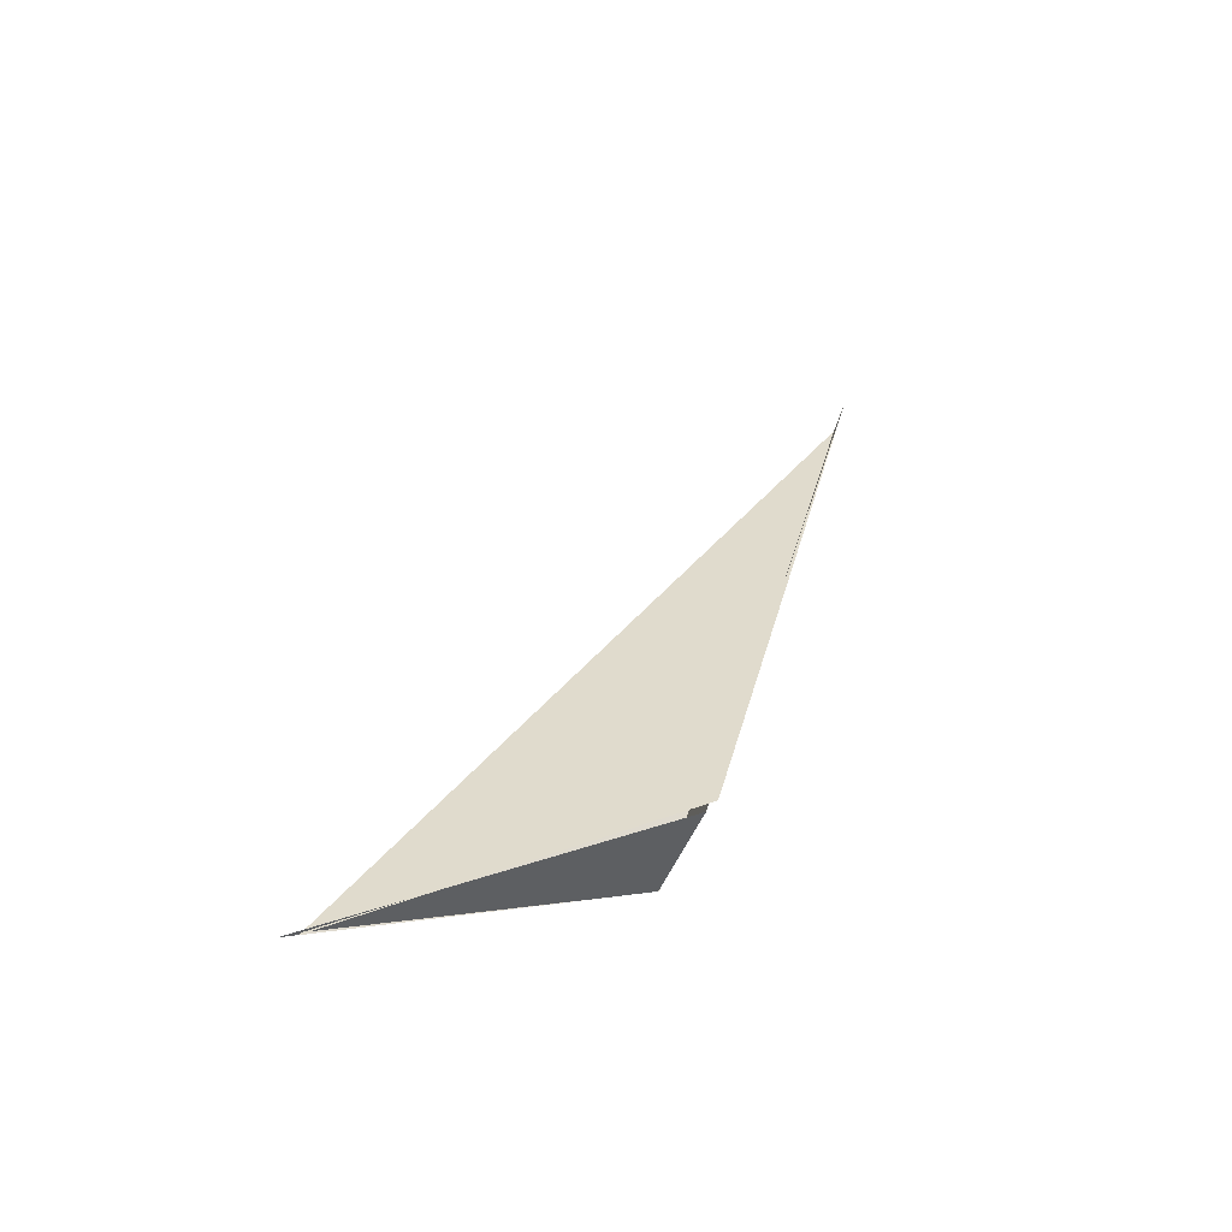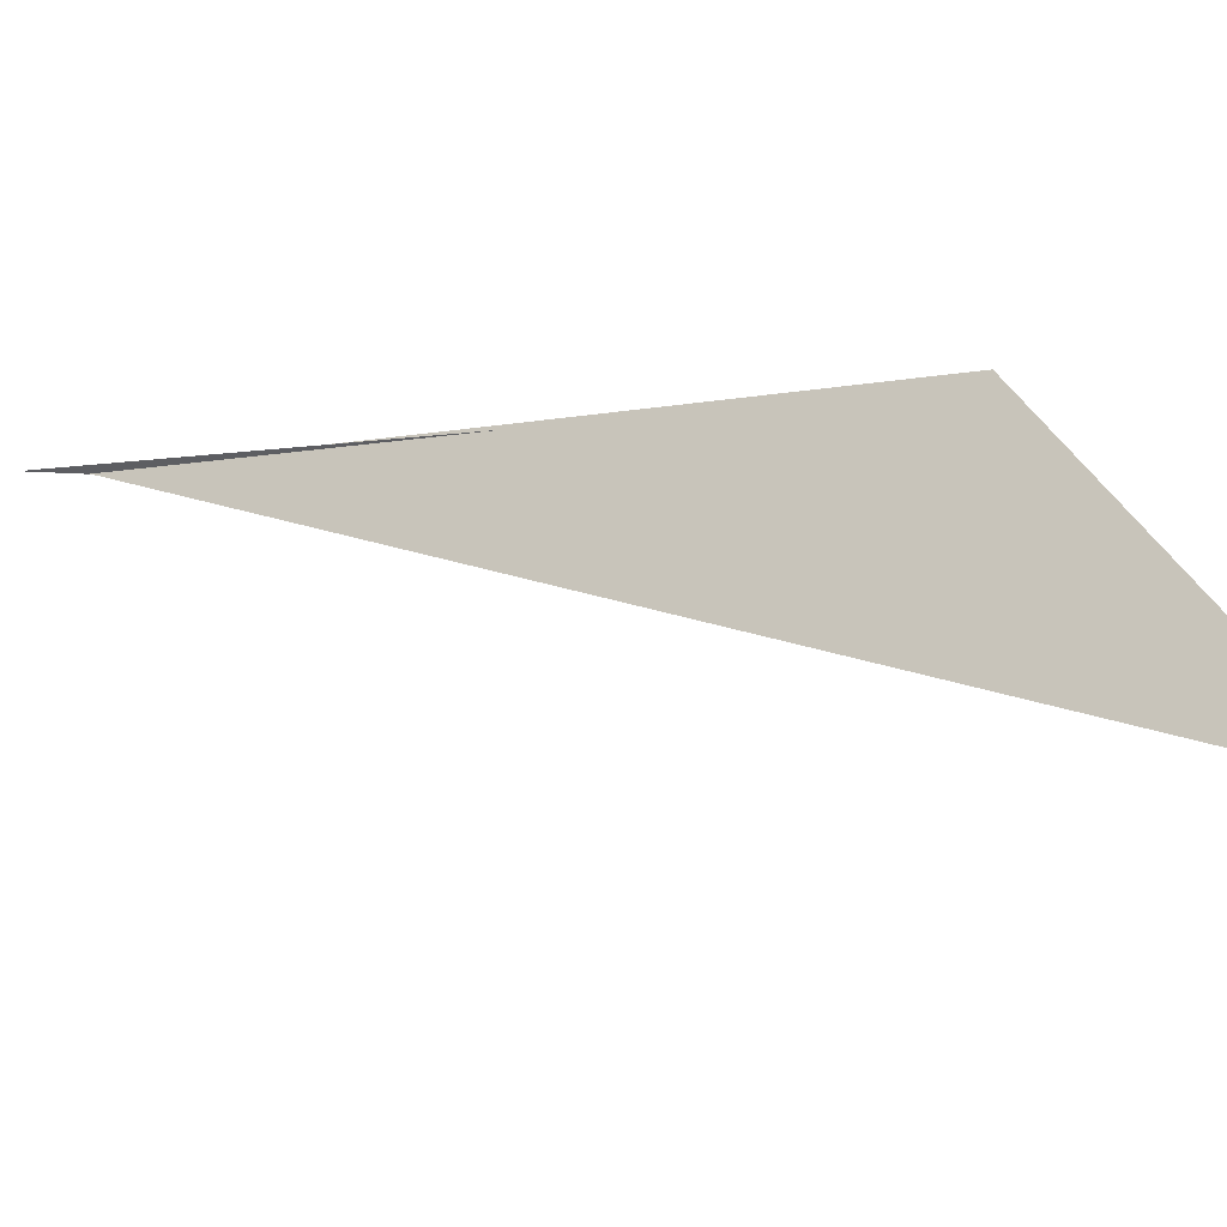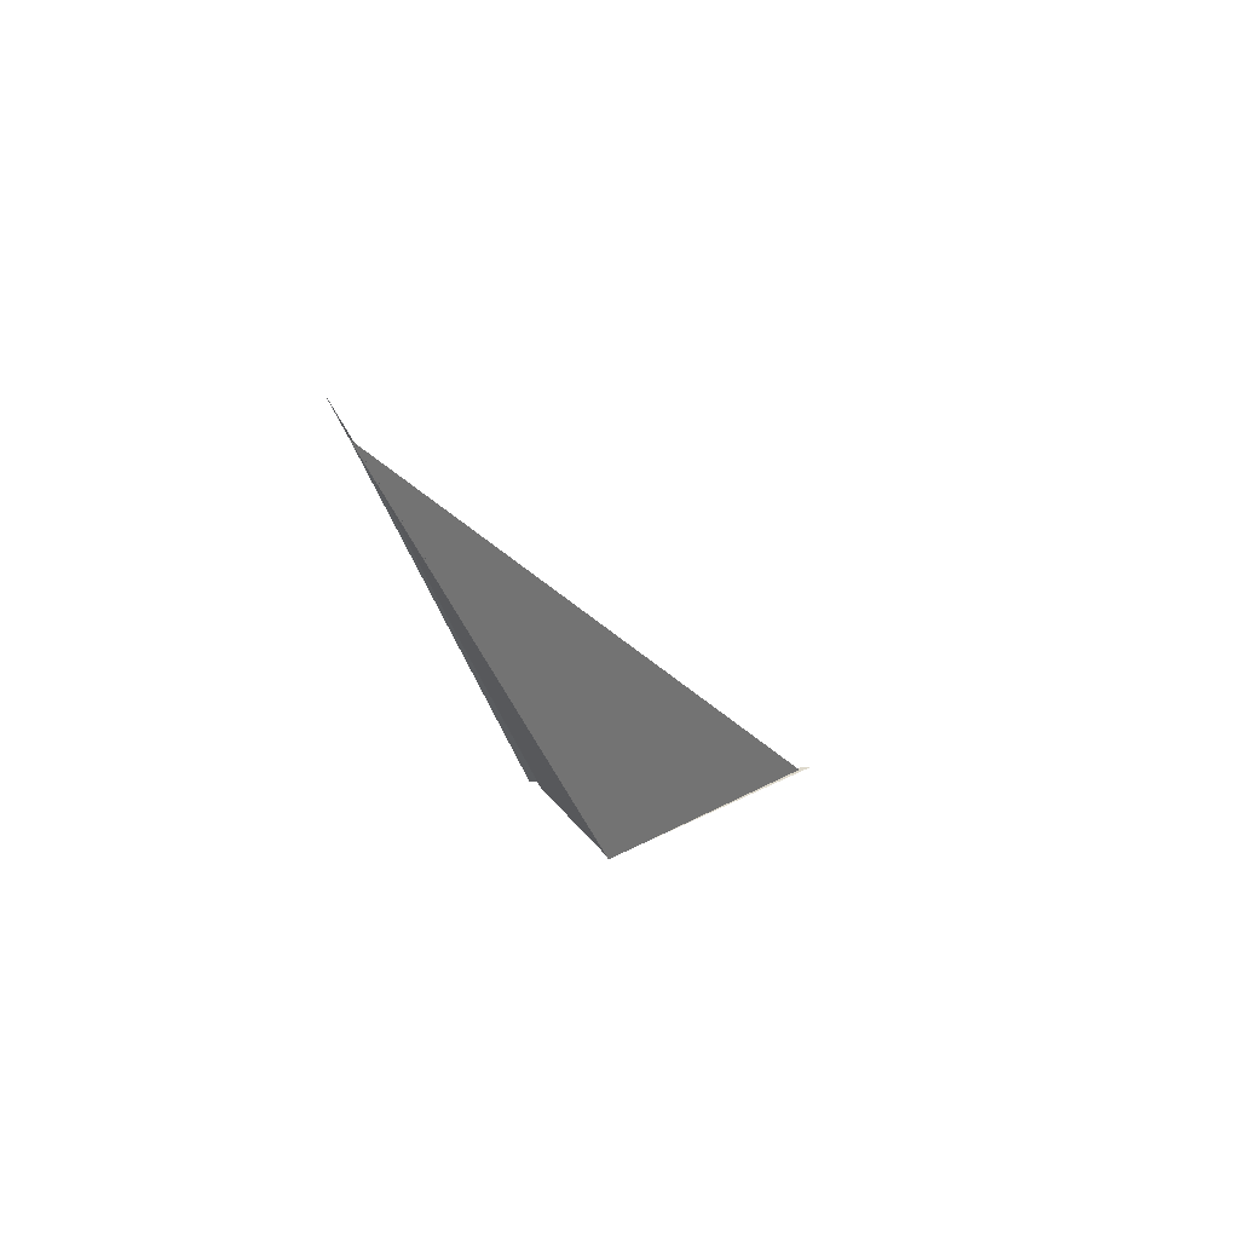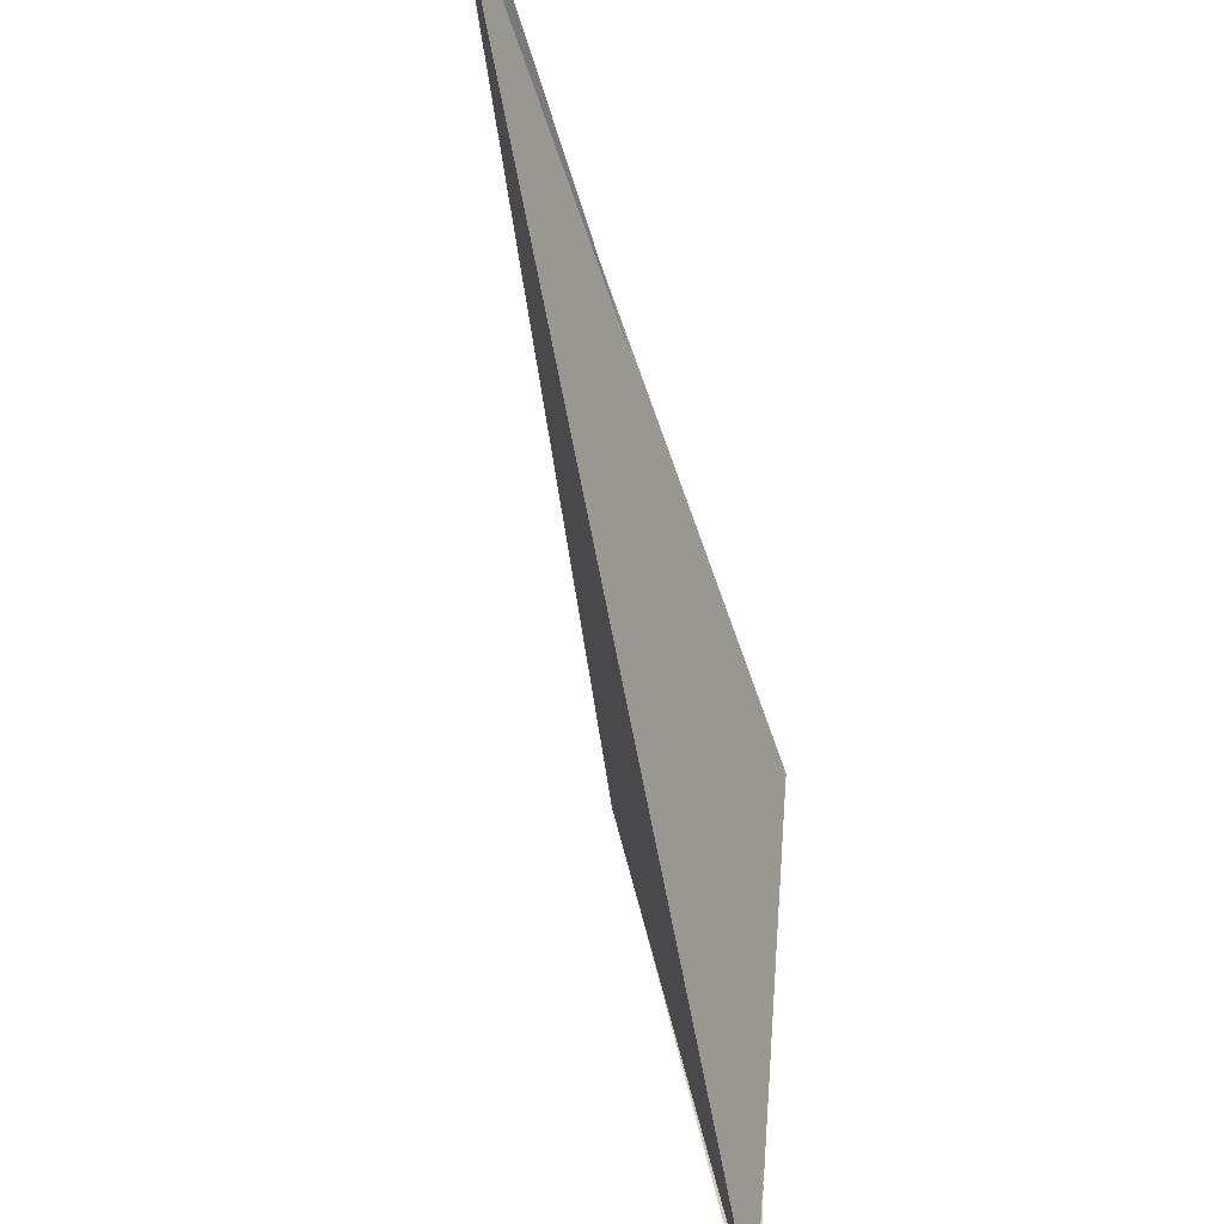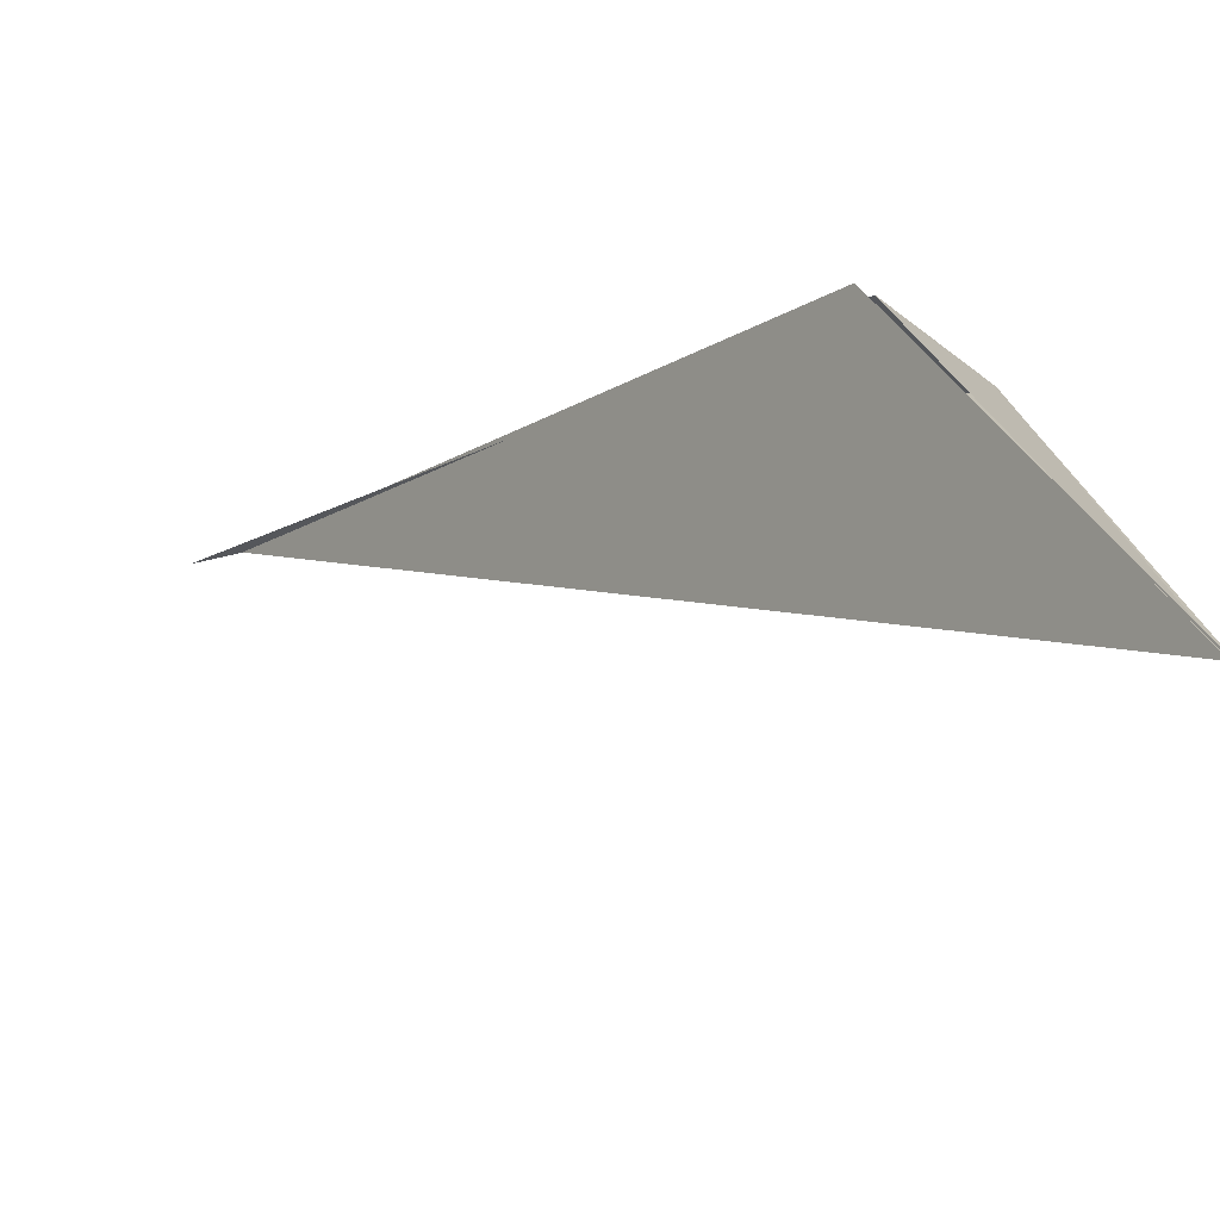
<metadata>
{"format":"obj","ext":"obj","renderer":"f3d","projection":"perspective","resolution":1024,"background":"white","views":[{"elev":-46.8,"azim":70.5,"up":"+Z"},{"elev":-42.8,"azim":108.7,"up":"+Y"},{"elev":49.5,"azim":-127.9,"up":"+Z"},{"elev":-42.2,"azim":13.2,"up":"+Y"},{"elev":-35.8,"azim":135.0,"up":"+Y"}]}
</metadata>
<code>
g Cube_cell_035
v 0.00131 0.07605 0.1752
v -0.02041 0.000683 -0.08033
v 0.02021 0.000937 -0.08135
v -0.00013 -0.1122 -0.1427
v -0.0207 0.001238 -0.07987
v -0.000327 0.07139 0.157
v -0.000327 0.07139 0.157
v 0.02377 0.003454 -0.07906
v -0.00013 -0.1122 -0.1427
v -0.00012 -0.1181 -0.1452
v 0.02021 0.000937 -0.08135
v -0.02041 0.000683 -0.08033
g Cube_cell_035_0
f 3 2 1
f 6 5 4
f 9 8 7
f 12 11 10

</code>
